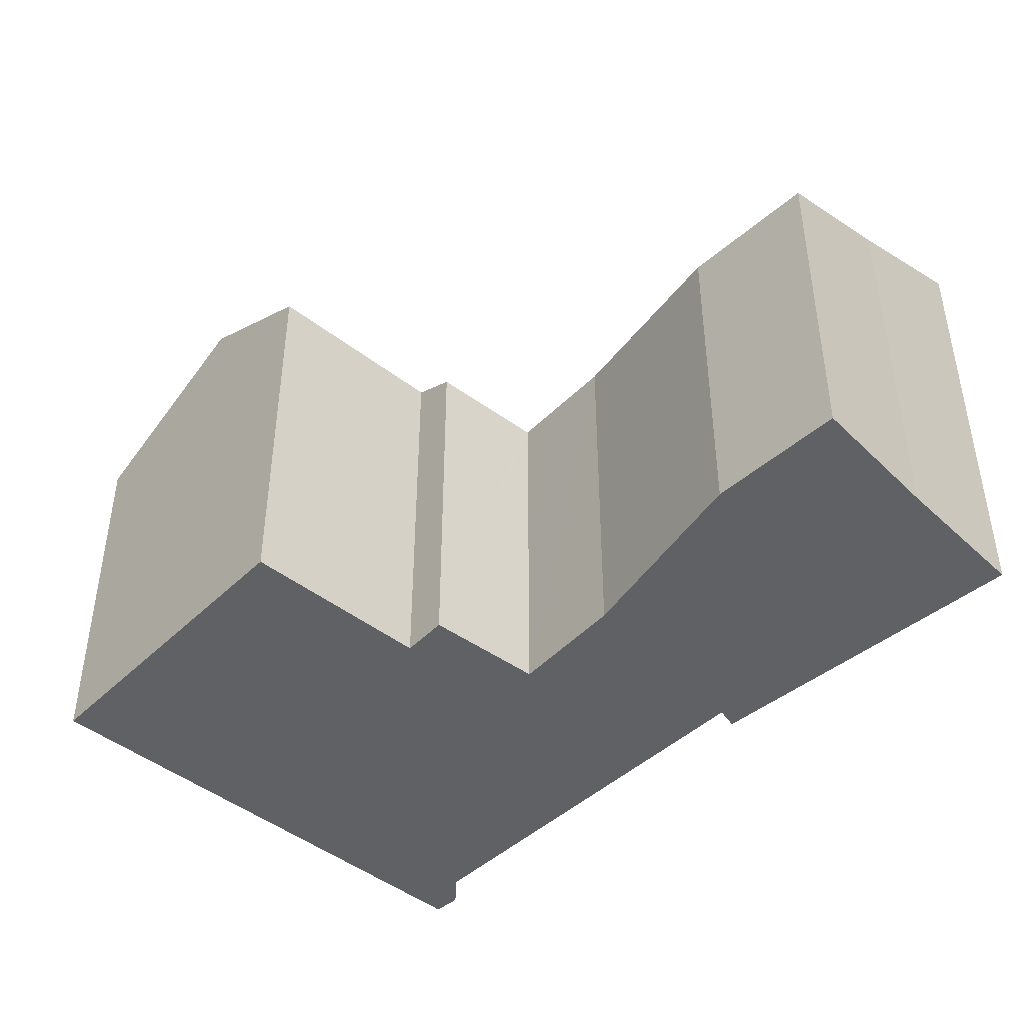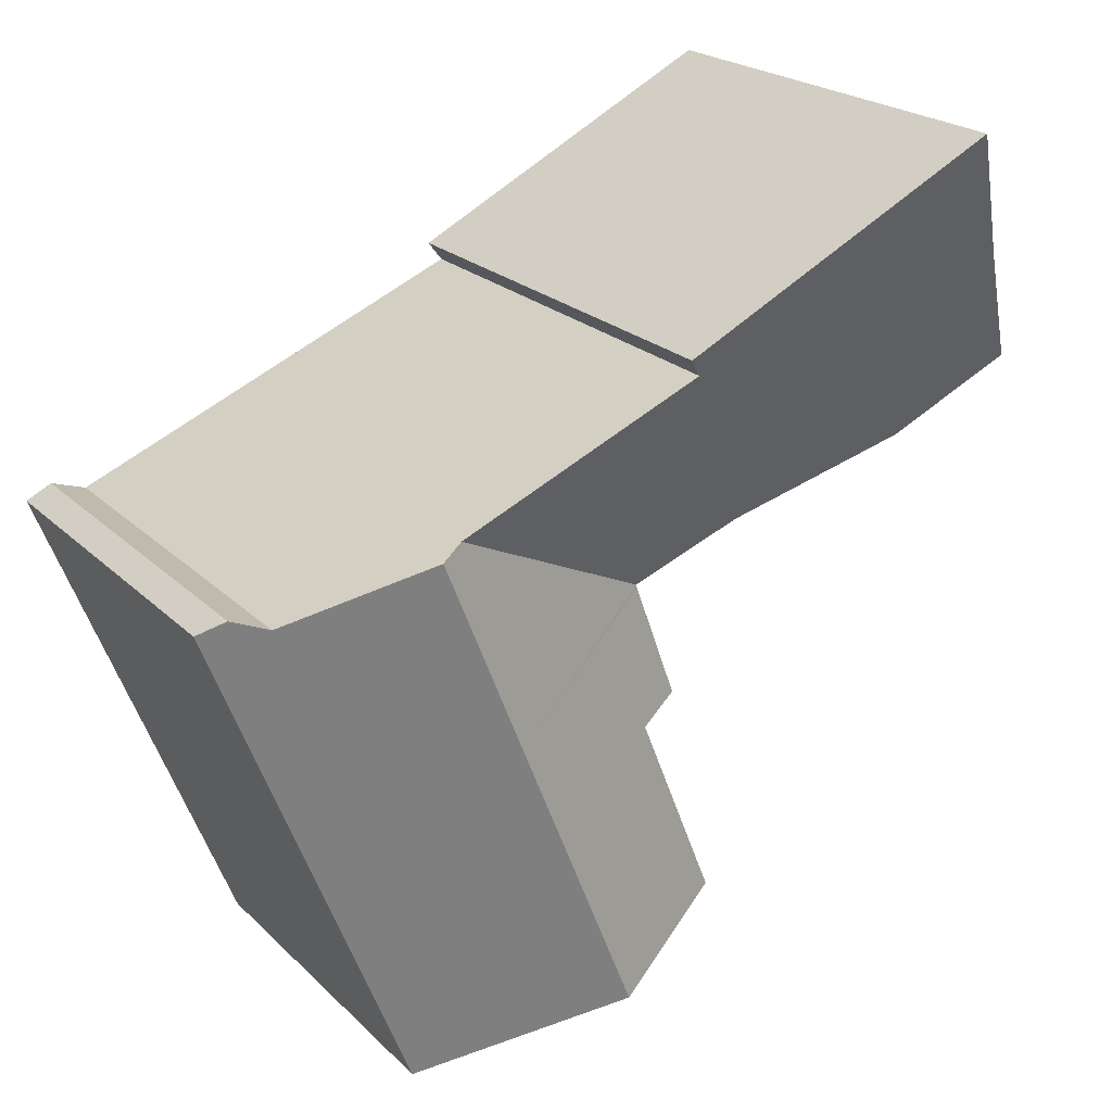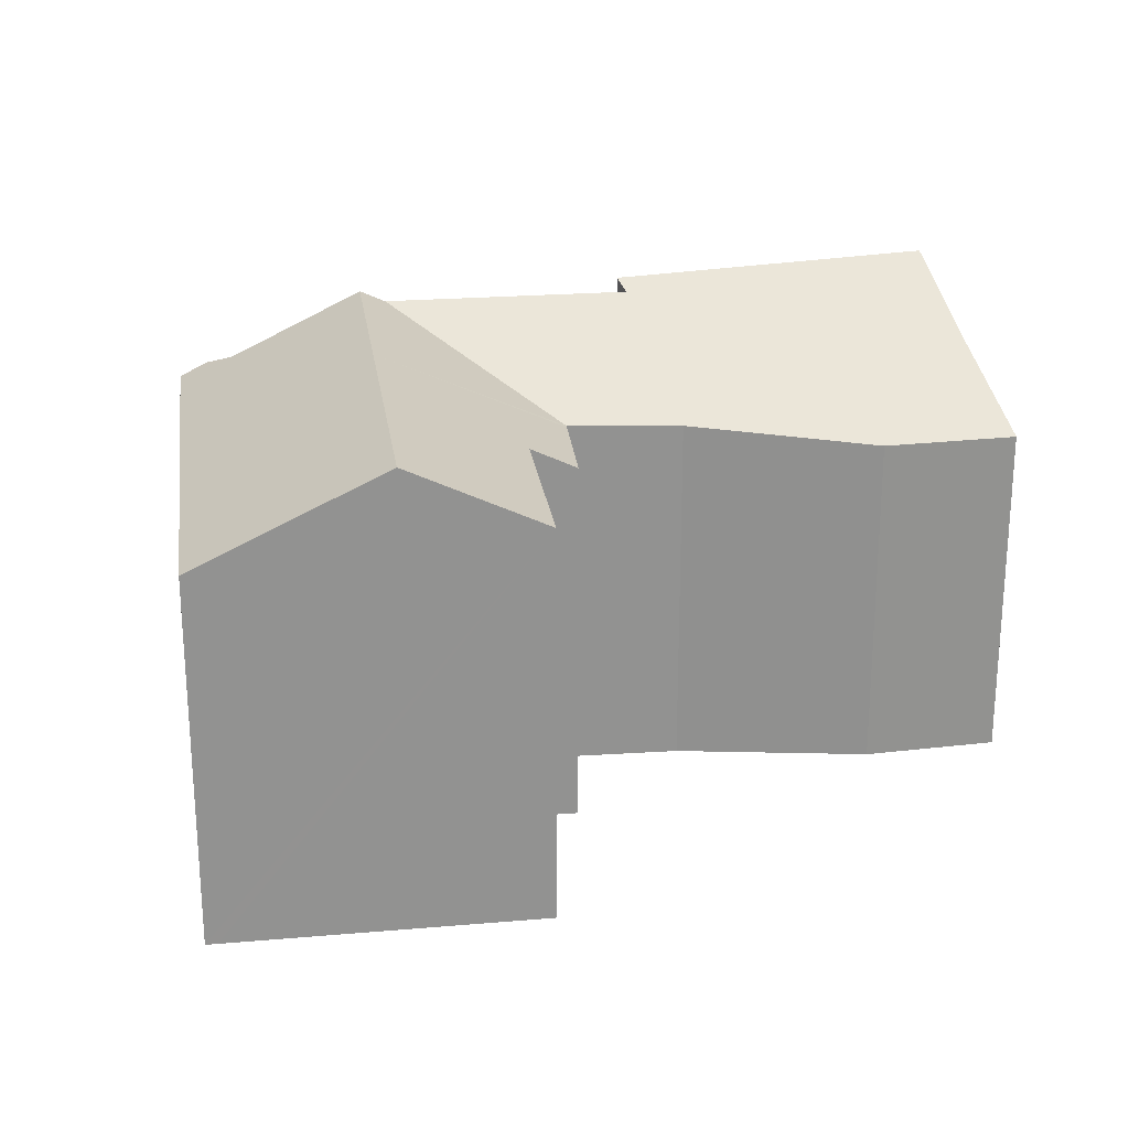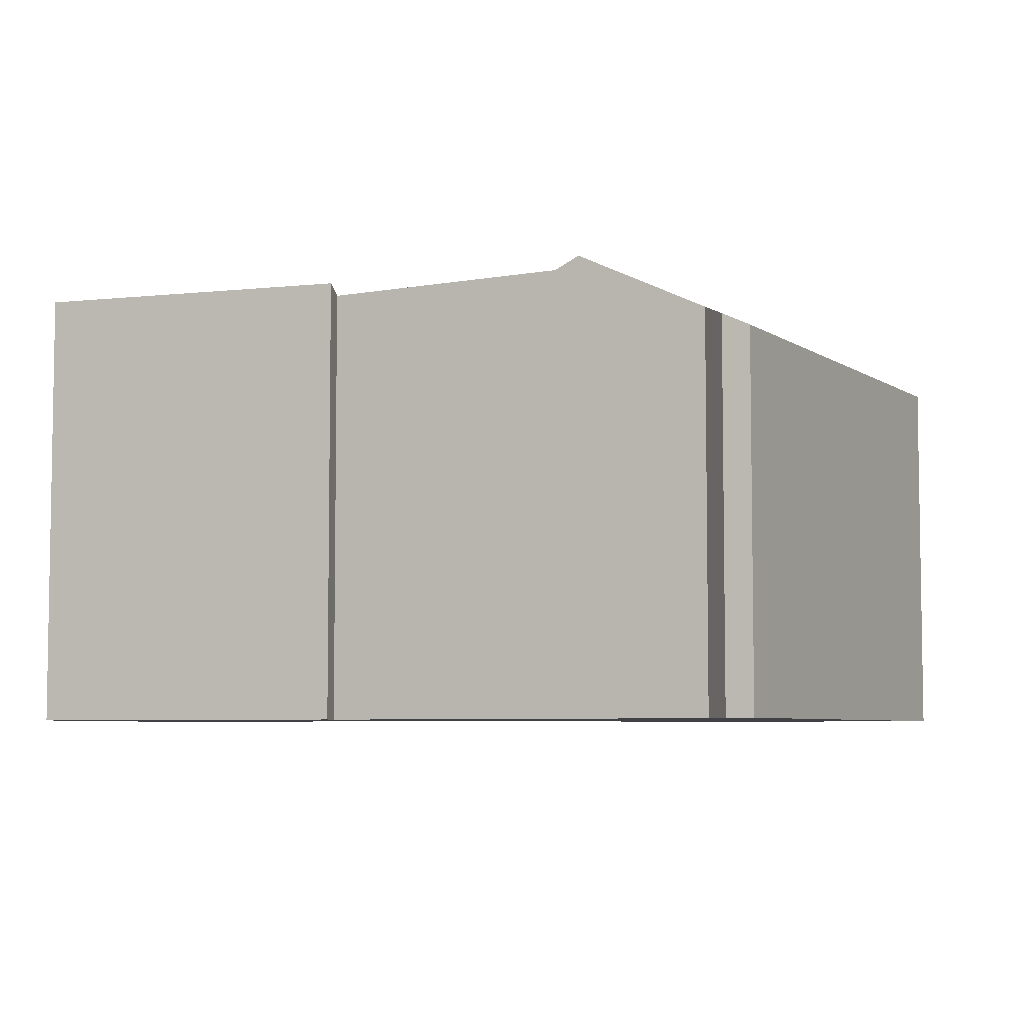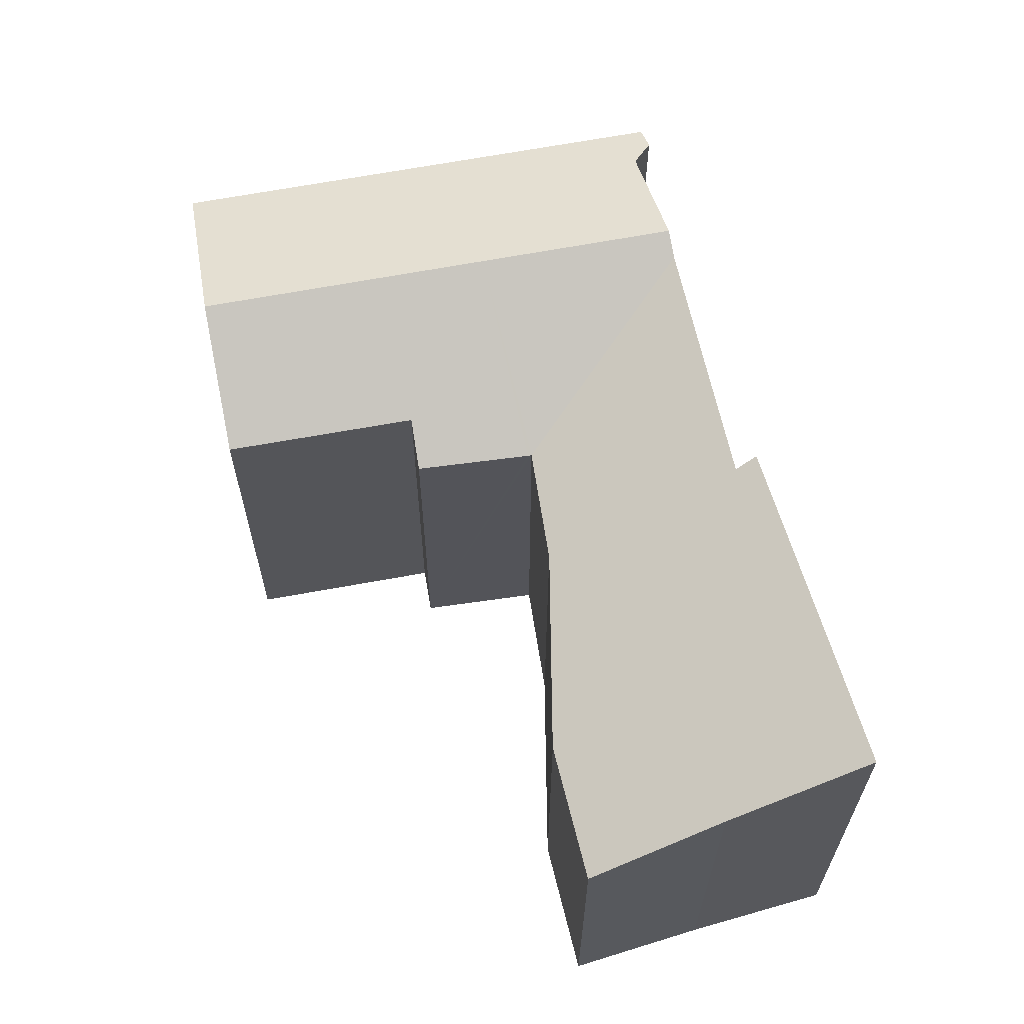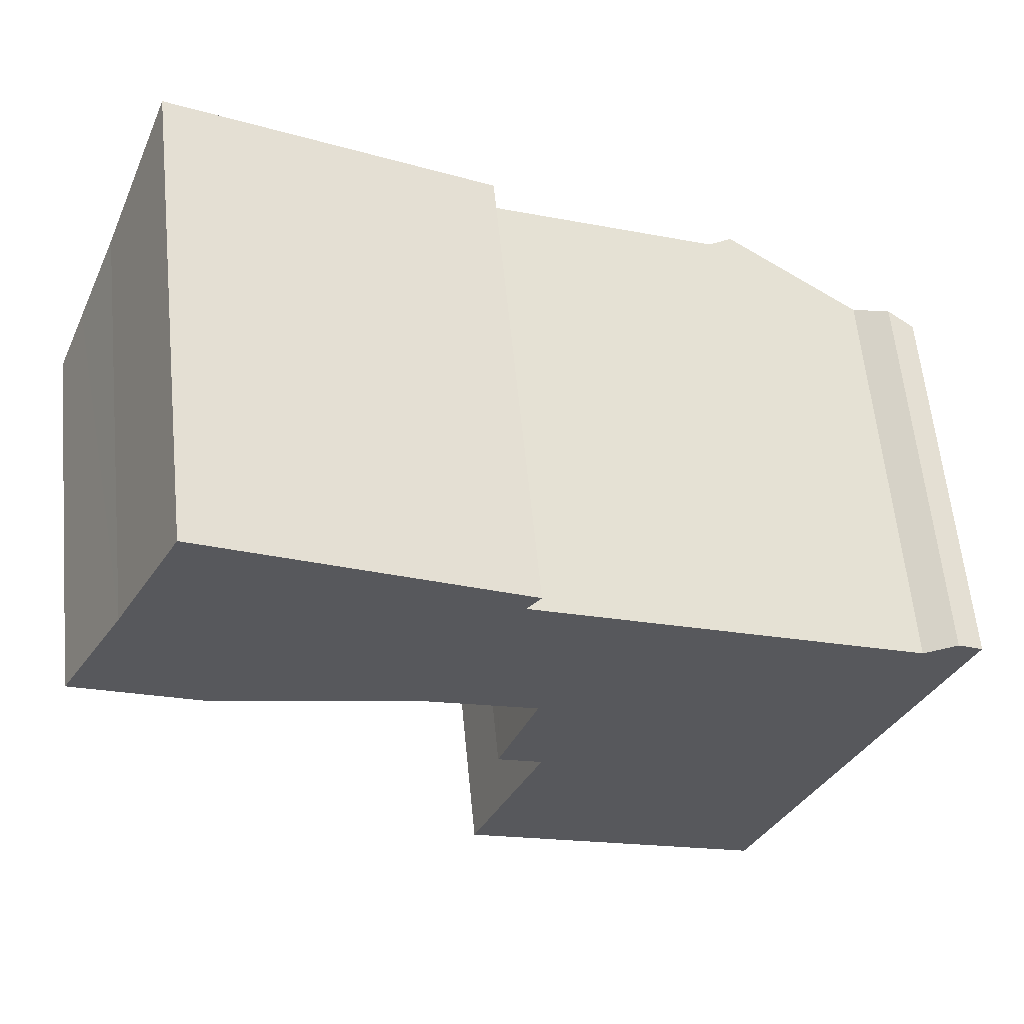
<metadata>
{"format":"obj","ext":"obj","renderer":"f3d","projection":"perspective","resolution":1024,"background":"white","views":[{"elev":-45.5,"azim":-110.1,"up":"+Y"},{"elev":21.4,"azim":148.5,"up":"+Z"},{"elev":24.1,"azim":-166.2,"up":"+Y"},{"elev":-5.8,"azim":50.0,"up":"+Y"},{"elev":64.6,"azim":-79.0,"up":"+Y"},{"elev":60.5,"azim":-5.6,"up":"+Z"}]}
</metadata>
<code>
v  20.68 14.08 -1.161
v  13.2 11.36 -4.235
v  19.95 13.71 -0.846
v  18.41 14.08 -6.822
v  20.09 11.53 -17.2
v  15.06 14.08 -15.18
v  24.46 12.14 -2.801
v  20.43 11.36 -17.34
v  23.65 11.36 -9.301
v  26.22 11.36 -2.864
v  25.47 11.76 -2.476
v  25.89 11.54 -2.691
v  11.19 12.12 -13.62
v  13.34 12.1 -8.179
v  12 11.43 -7.674
v  13.16 11.35 -4.34
v  0.814 11.31 1.504
v  3.843 10.65 -1.785
v  0 10.63 6.512e-16
v  1.997 12.29 3.692
v  4.012 14.04 7.626
v  9.839 11.22 -3.024
v  12.81 13.61 2.25
v  13.23 13.88 2.799
v  12.12 11.31 -3.846
v  15.27 13.64 1.181
v  20.43 1.062e-15 -17.34
v  20.09 1.053e-15 -17.2
v  11.19 8.342e-16 -13.62
v  15.06 9.296e-16 -15.18
v  13.34 5.008e-16 -8.179
v  12 4.699e-16 -7.674
v  13.2 2.593e-16 -4.235
v  9.839 1.852e-16 -3.024
v  12.12 2.355e-16 -3.846
v  3.843 1.093e-16 -1.785
v  13.16 2.657e-16 -4.34
v  0 0 0
v  1.997 -2.261e-16 3.692
v  0.814 -9.209e-17 1.504
v  4.012 -4.67e-16 7.626
v  13.23 -1.714e-16 2.799
v  12.81 -1.378e-16 2.25
v  15.27 -7.232e-17 1.181
v  24.46 1.715e-16 -2.801
v  20.68 7.109e-17 -1.161
v  19.95 5.18e-17 -0.846
v  25.47 1.516e-16 -2.476
v  26.22 1.754e-16 -2.864
v  25.89 1.648e-16 -2.691
v  23.65 5.695e-16 -9.301
g defaultobject
f 1 2 3
f 2 1 4
f 4 5 6
f 5 4 1
f 5 1 7
f 5 7 8
f 8 7 9
f 9 7 10
f 10 7 11
f 10 11 12
f 13 4 6
f 4 13 14
f 4 14 15
f 4 15 16
f 4 16 2
f 17 18 19
f 18 17 20
f 18 20 21
f 18 21 22
f 22 21 23
f 23 21 24
f 22 23 25
f 25 23 2
f 23 3 2
f 3 23 26
f 27 5 8
f 5 27 6
f 6 27 13
f 13 27 28
f 13 28 29
f 29 28 30
f 31 15 14
f 15 31 32
f 33 25 2
f 25 33 22
f 22 33 34
f 34 33 35
f 34 18 22
f 18 34 36
f 29 14 13
f 14 29 31
f 32 16 15
f 16 32 2
f 2 32 33
f 33 32 37
f 36 19 18
f 19 36 38
f 17 39 20
f 39 17 19
f 39 19 38
f 39 38 40
f 20 41 21
f 41 20 39
f 41 24 21
f 24 41 42
f 43 26 23
f 26 43 3
f 3 43 1
f 1 43 7
f 7 43 44
f 7 44 45
f 45 44 46
f 46 44 47
f 48 12 11
f 12 48 10
f 10 48 49
f 49 48 50
f 42 23 24
f 23 42 43
f 45 11 7
f 11 45 48
f 9 27 8
f 27 9 10
f 27 10 51
f 51 10 49
f 50 51 49
f 51 50 48
f 51 48 45
f 51 45 27
f 27 45 46
f 27 46 28
f 28 46 30
f 30 46 47
f 30 47 44
f 30 44 31
f 30 31 29
f 41 43 42
f 43 41 34
f 34 41 36
f 36 41 39
f 36 39 40
f 36 40 38
f 44 33 31
f 33 44 43
f 33 43 35
f 35 43 34
f 31 37 32
f 37 31 33

</code>
